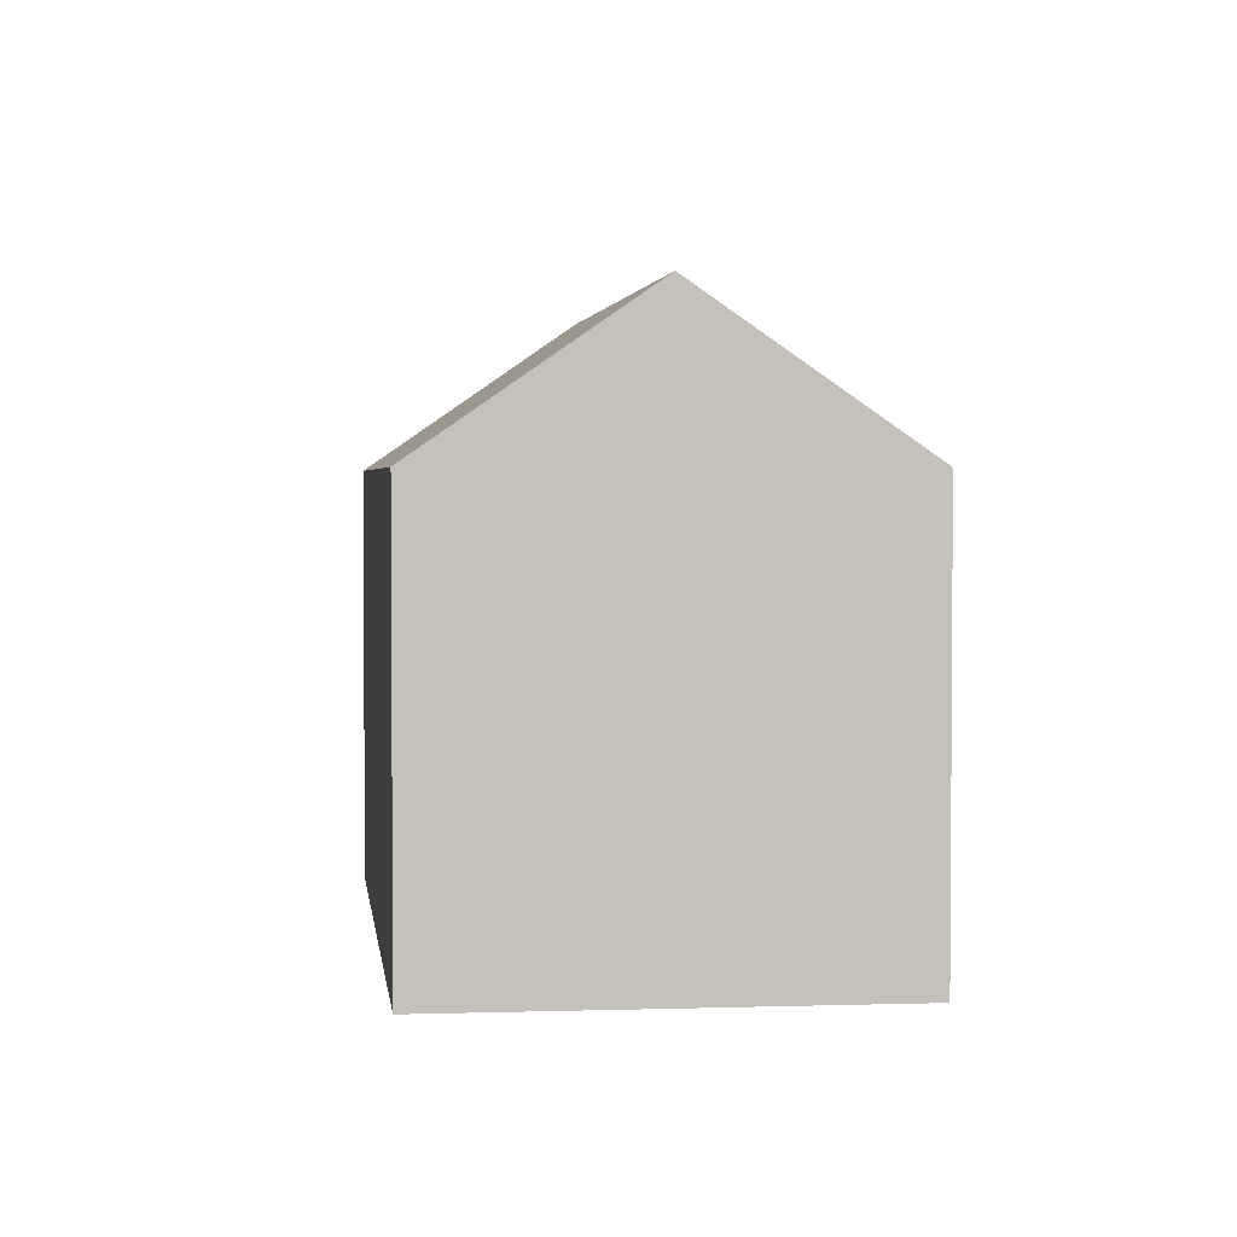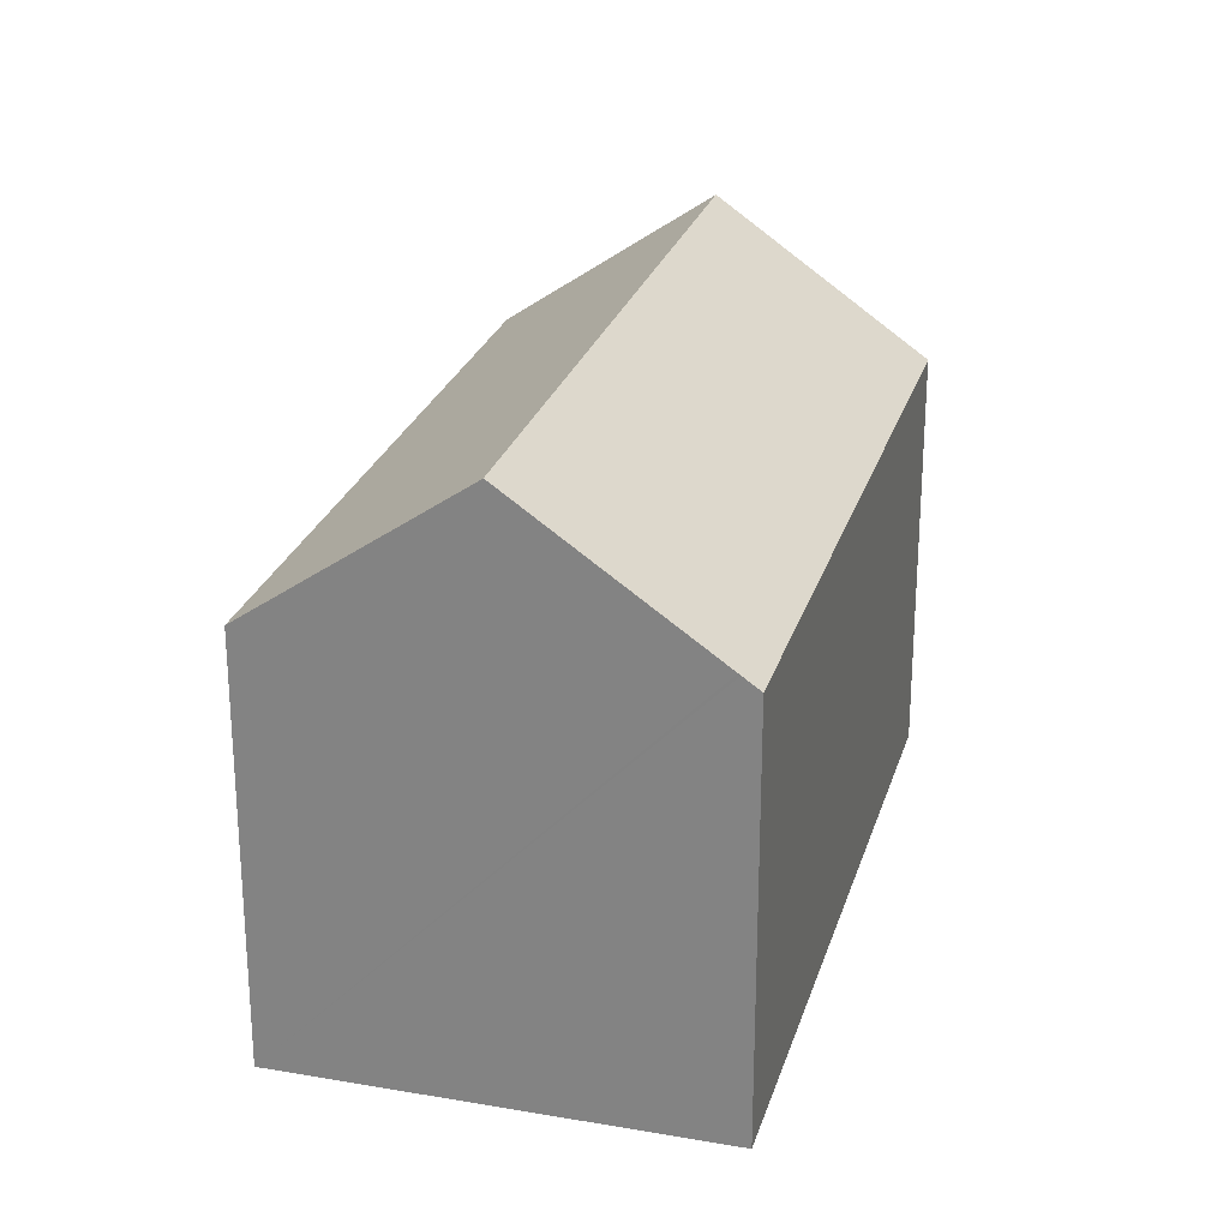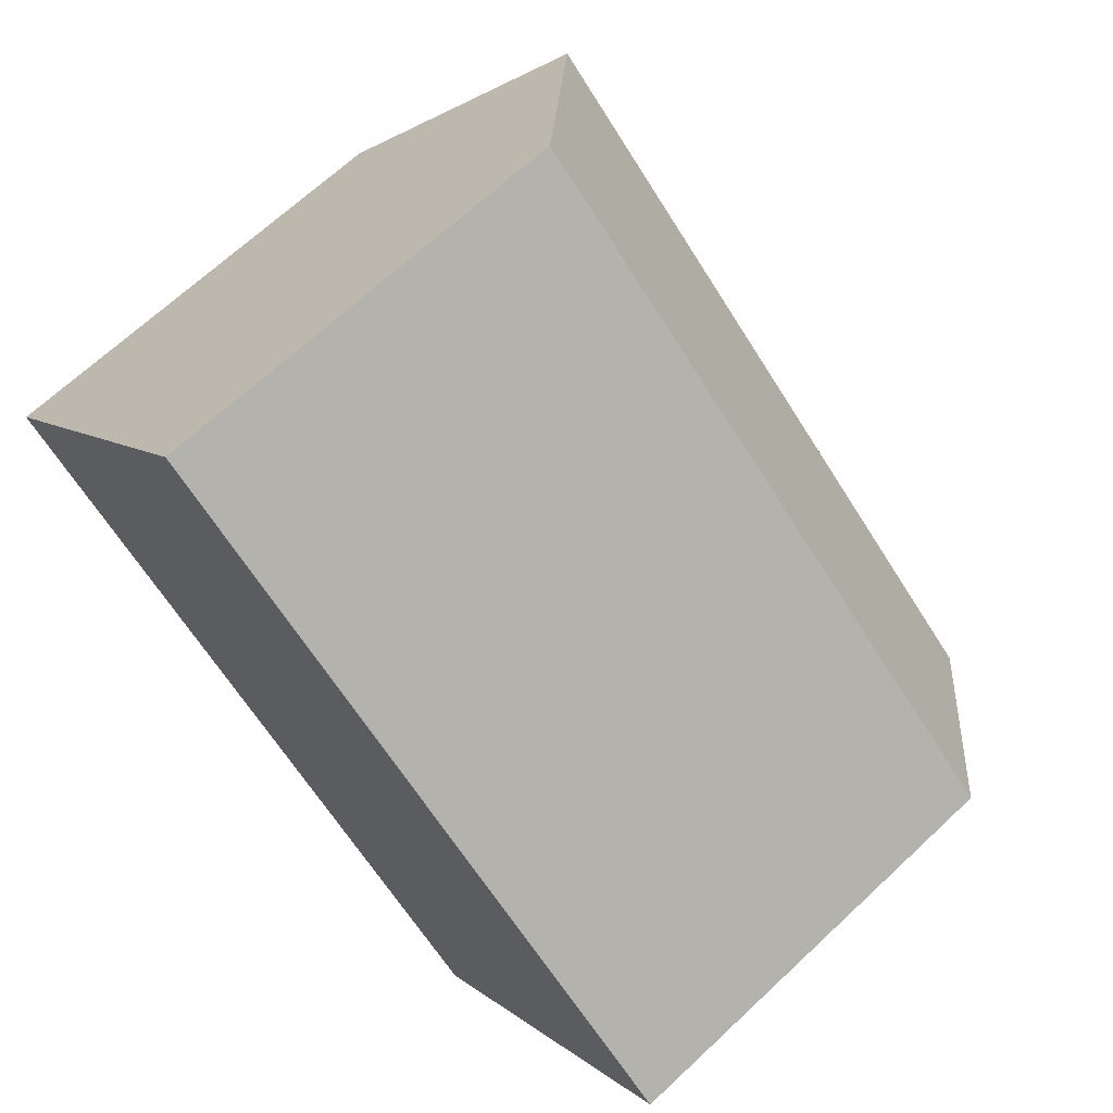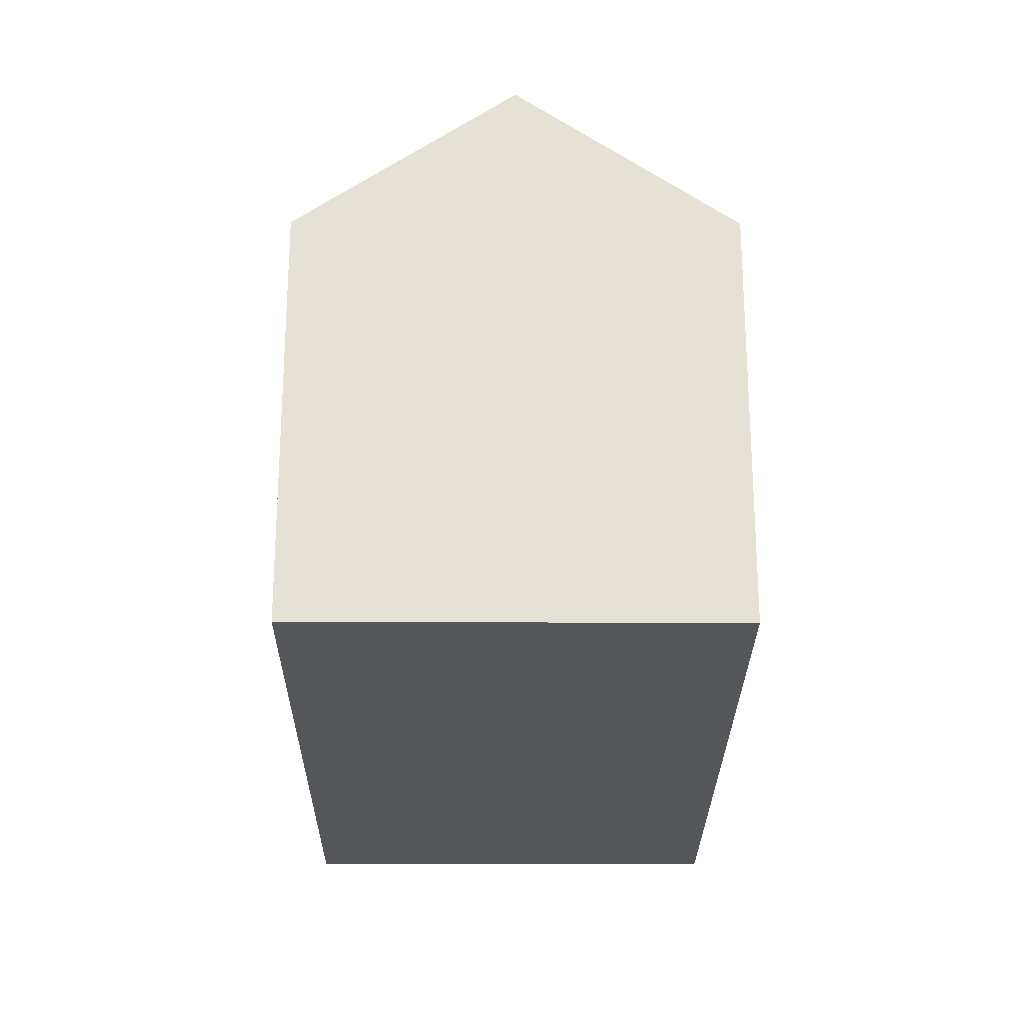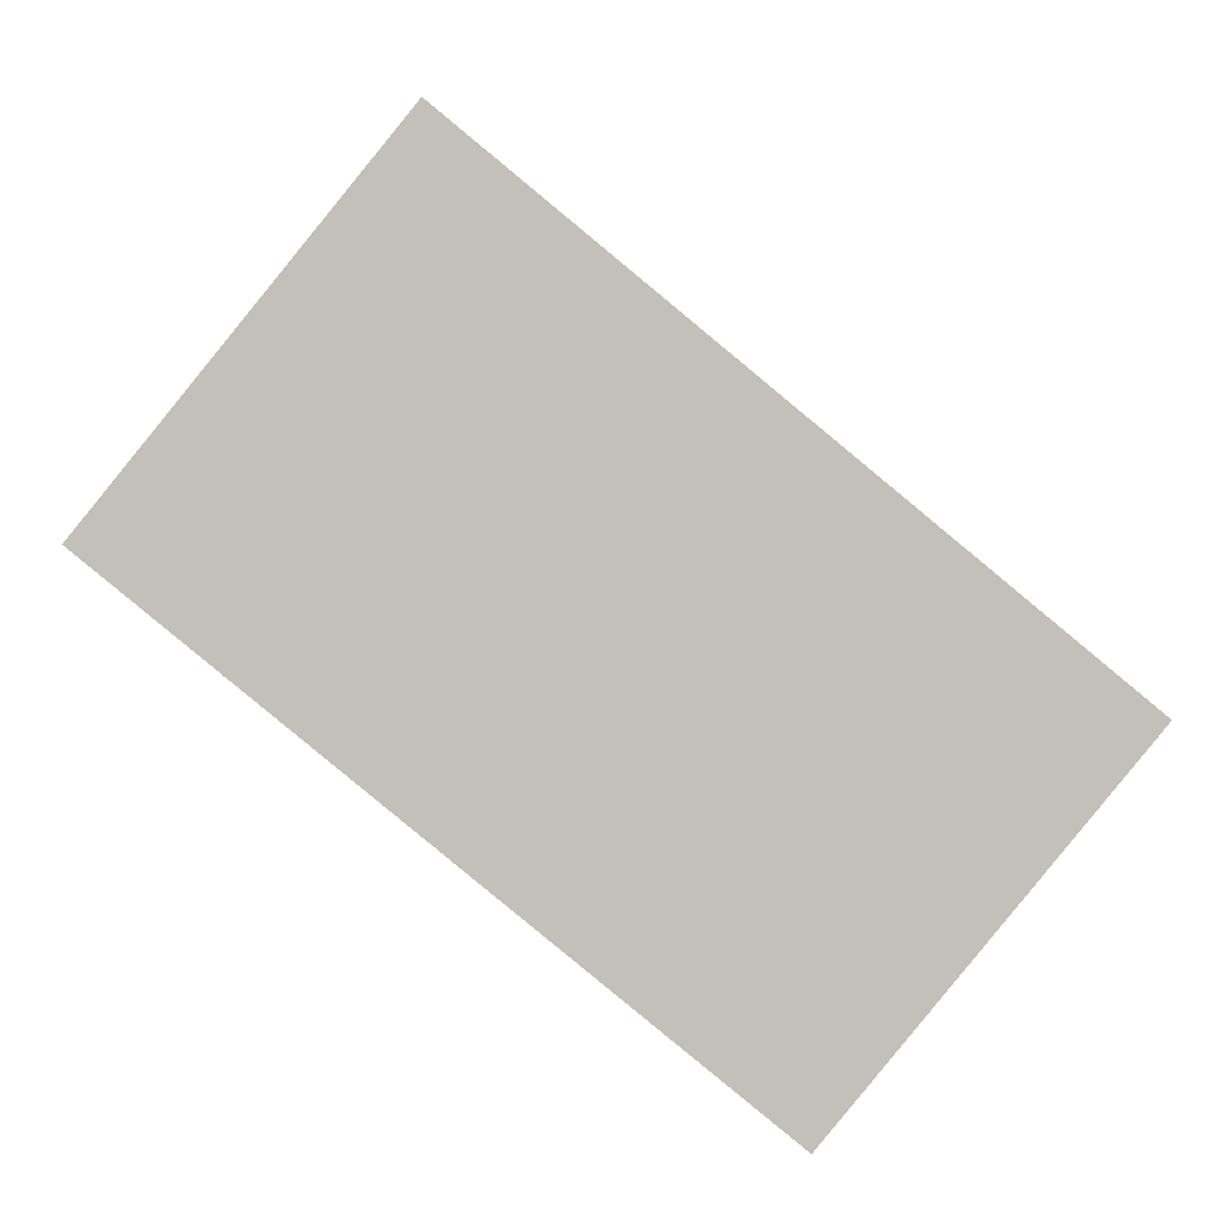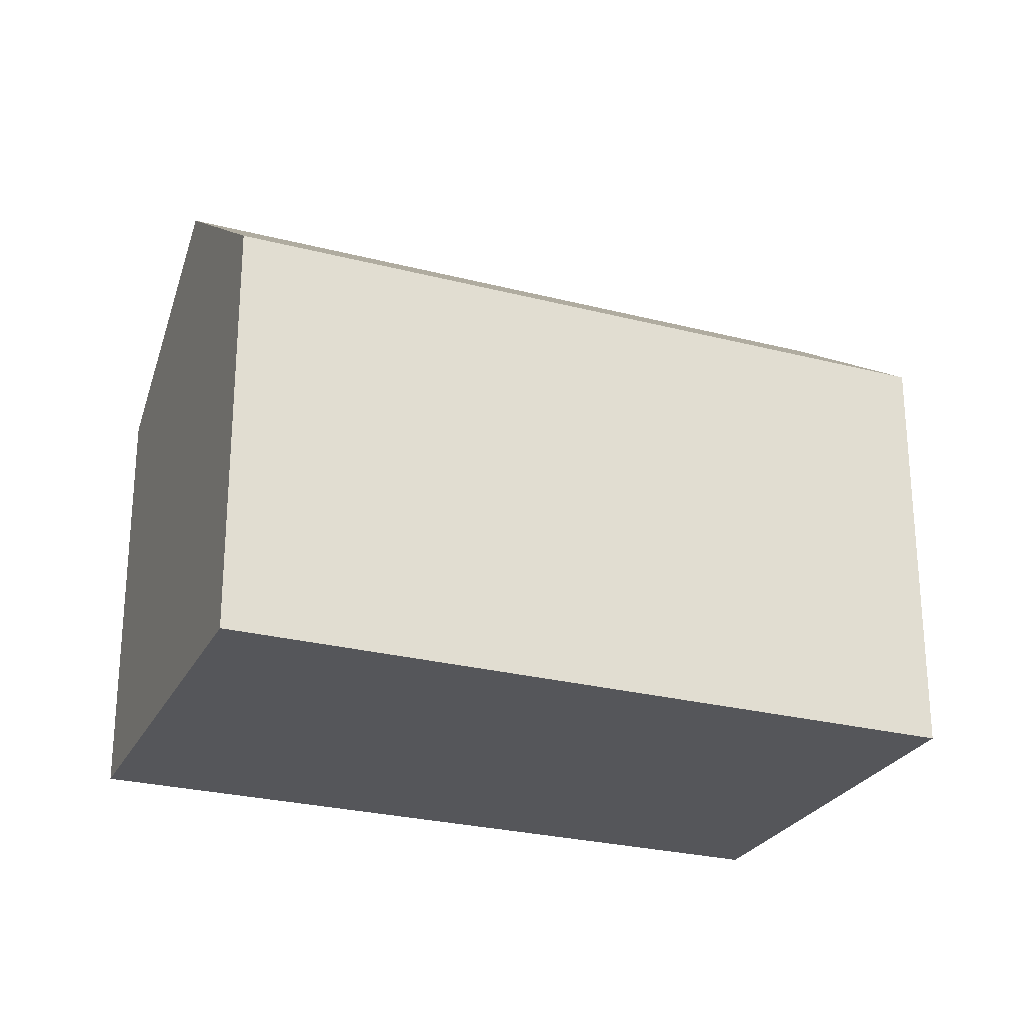
<metadata>
{"format":"obj","ext":"obj","renderer":"f3d","projection":"perspective","resolution":1024,"background":"white","views":[{"elev":2.8,"azim":-57.3,"up":"+Y"},{"elev":25.6,"azim":144.9,"up":"+Y"},{"elev":67.1,"azim":46.7,"up":"+Z"},{"elev":-25.3,"azim":129.1,"up":"+Y"},{"elev":3.2,"azim":-1.5,"up":"+Z"},{"elev":-26.1,"azim":17.2,"up":"+Y"}]}
</metadata>
<code>
v  3.343 13.89 4.124
v  20.72 10.22 -3.319
v  17.35 13.89 -7.422
v  6.689 10.22 8.252
v  0.266 10.52 0.327
v  7.391 10.22 -6.1
v  0 10.23 6.263e-16
v  8.656 10.22 -7.144
v  14.24 10.52 -11.19
v  13.97 10.22 -11.53
v  14.28 10.56 -11.15
v  0 0 0
v  0.266 -2.002e-17 0.327
v  6.689 -5.053e-16 8.252
v  3.343 -2.525e-16 4.124
v  20.72 2.032e-16 -3.319
v  17.35 4.545e-16 -7.422
v  13.97 7.059e-16 -11.53
v  14.28 6.829e-16 -11.15
v  14.24 6.854e-16 -11.19
v  7.391 3.735e-16 -6.1
v  8.656 4.374e-16 -7.144
g defaultobject
f 1 2 3
f 2 1 4
f 5 6 7
f 6 5 1
f 6 1 3
f 6 3 8
f 8 3 9
f 8 9 10
f 9 3 11
f 5 4 1
f 4 5 7
f 4 7 12
f 4 12 13
f 4 13 14
f 14 13 15
f 14 2 4
f 2 14 16
f 16 3 2
f 3 16 11
f 11 16 9
f 9 16 10
f 10 16 17
f 10 17 18
f 18 17 19
f 18 19 20
f 6 12 7
f 12 6 8
f 12 8 10
f 12 10 21
f 21 10 22
f 22 10 18
f 20 22 18
f 22 20 19
f 22 19 17
f 22 17 16
f 22 16 14
f 22 14 21
f 21 14 13
f 21 13 12
f 13 14 15

</code>
